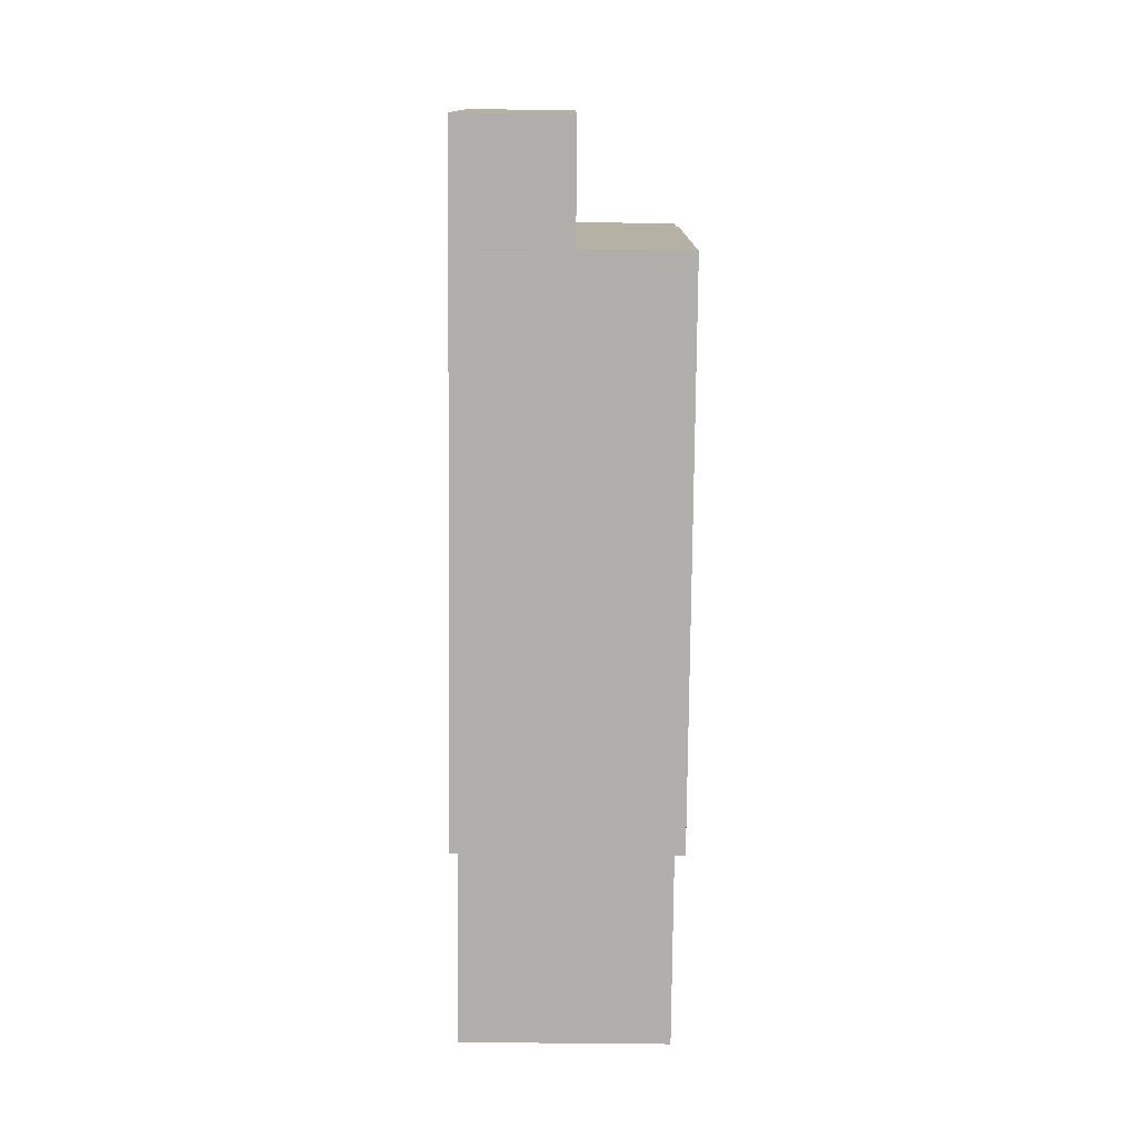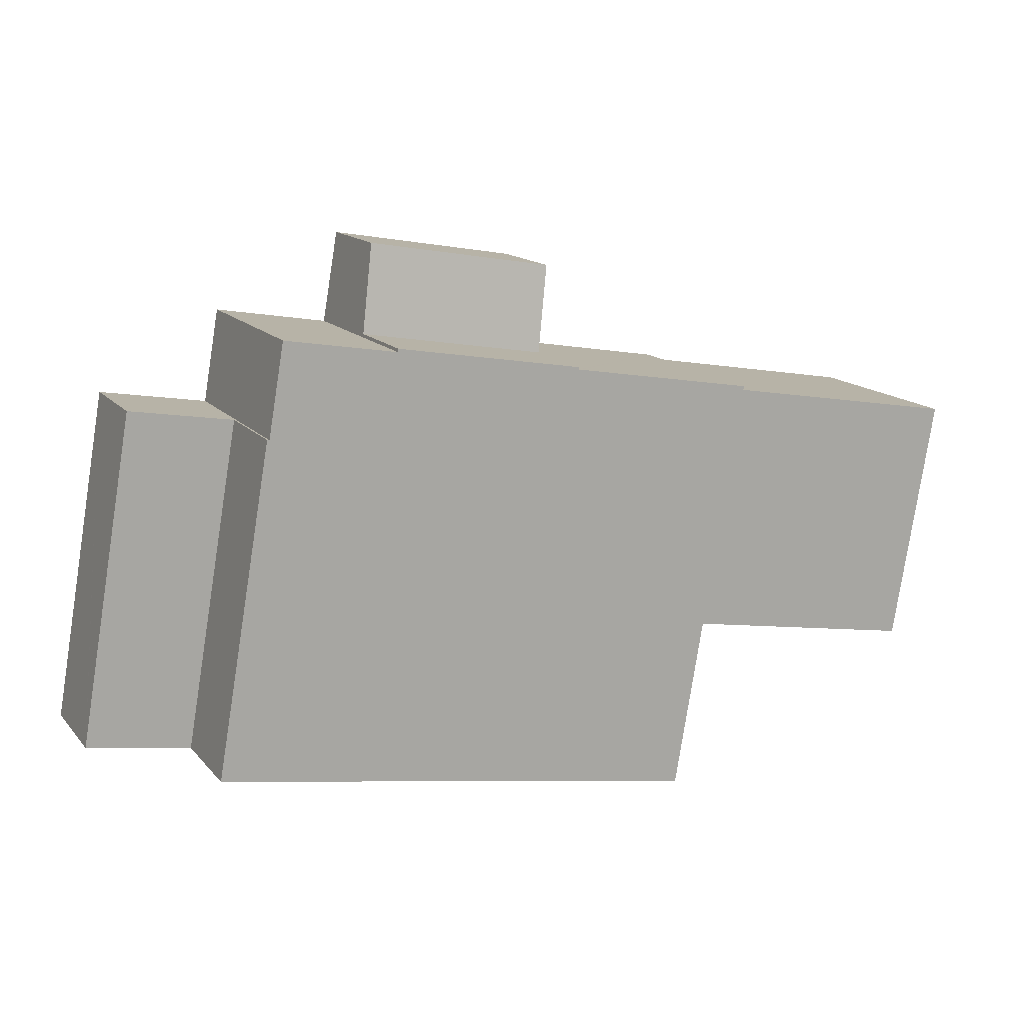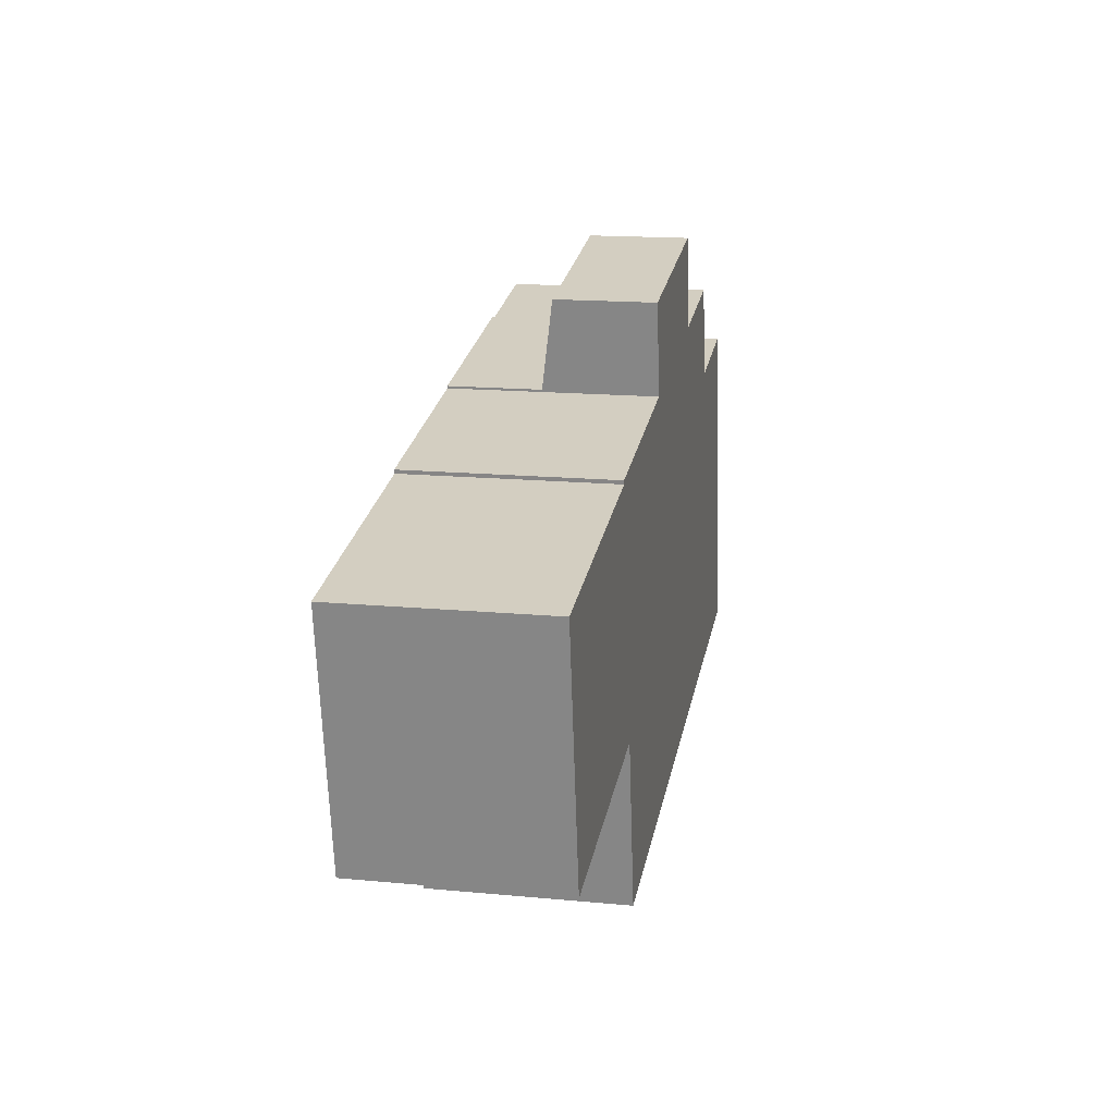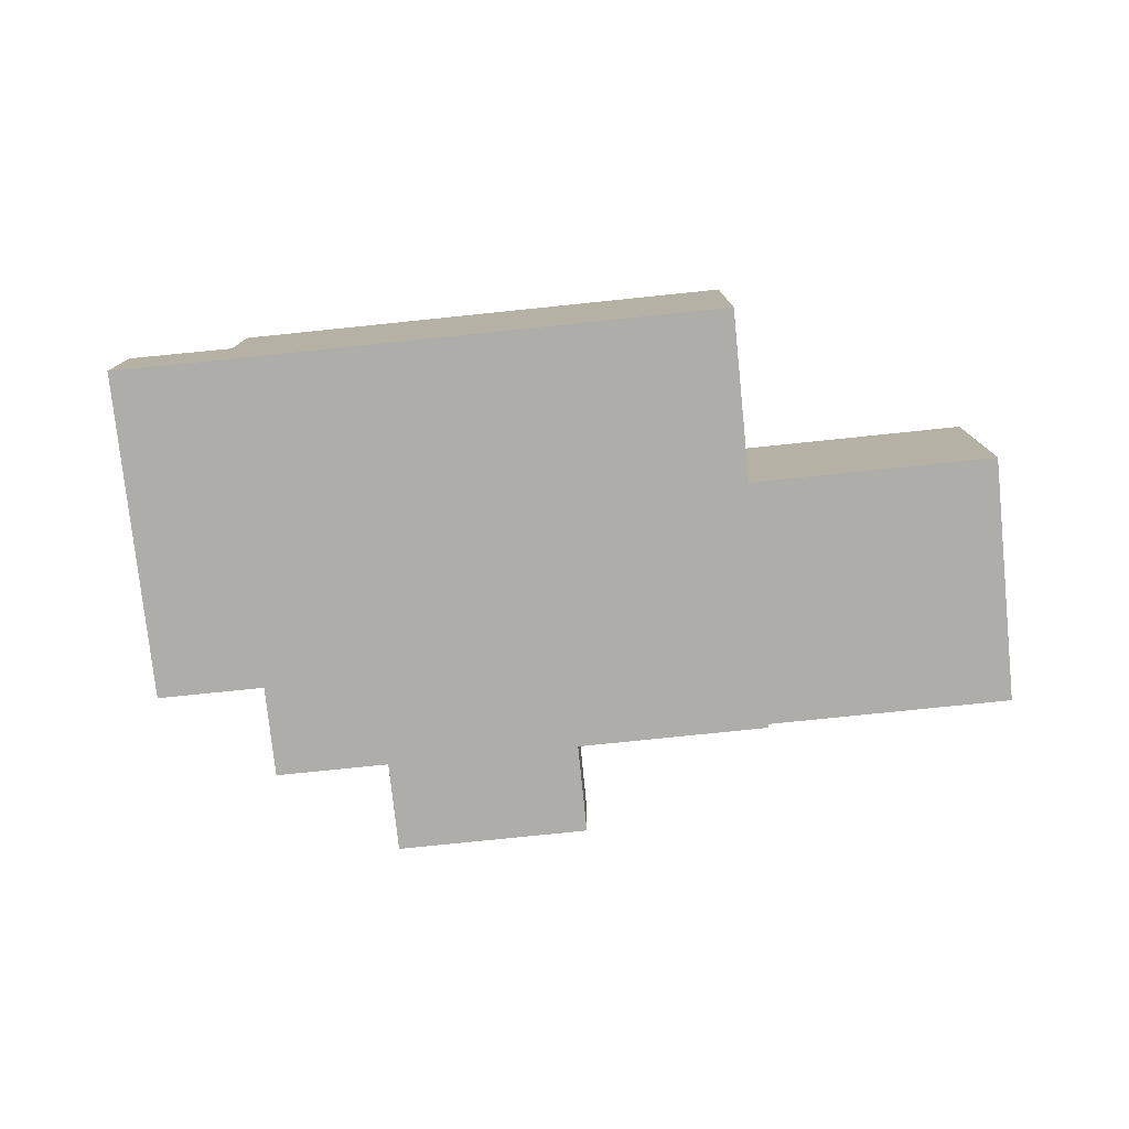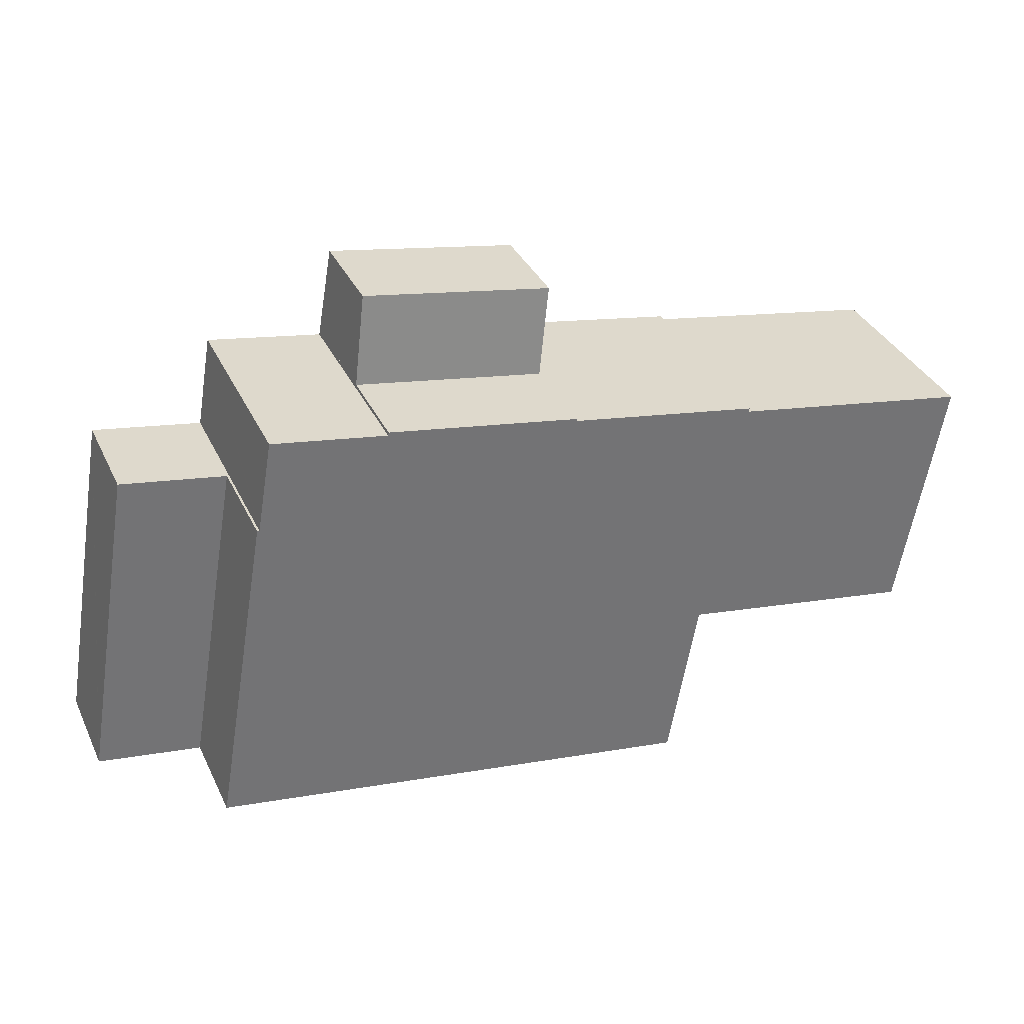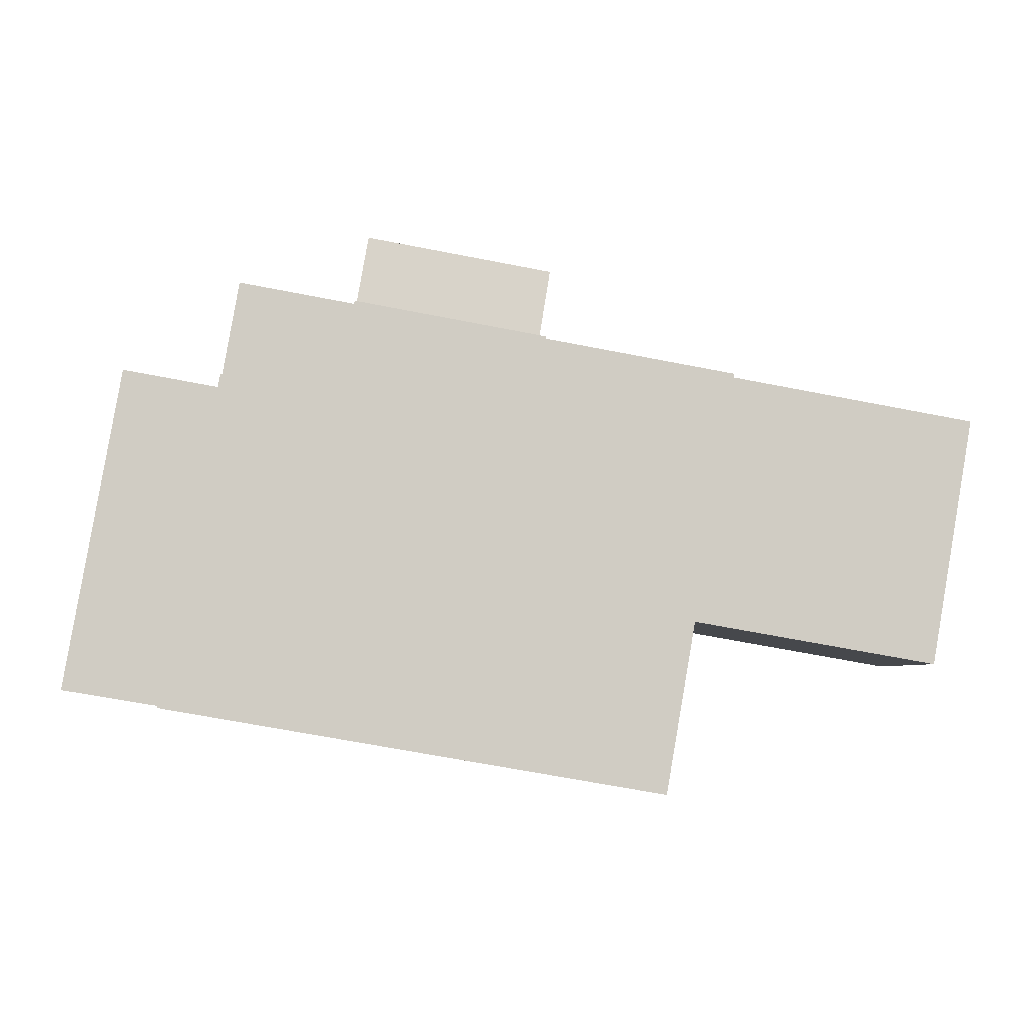
<metadata>
{"format":"obj","ext":"obj","renderer":"f3d","projection":"perspective","resolution":1024,"background":"white","views":[{"elev":-68.3,"azim":89.4,"up":"+Z"},{"elev":14.7,"azim":154.6,"up":"+Z"},{"elev":15.8,"azim":-78.8,"up":"+Z"},{"elev":-77.4,"azim":176.1,"up":"+Y"},{"elev":35.4,"azim":157.1,"up":"+Z"},{"elev":-5.0,"azim":175.0,"up":"+Z"}]}
</metadata>
<code>
v  26.42 4.189 8.706
v  26.61 4.347 7.627
v  18.39 4.189 7.32
v  18.14 4.189 7.277
v  27.07 4.741 4.937
v  18.79 4.741 3.507
v  26.42 -5.331e-16 8.706
v  27.07 -3.023e-16 4.937
v  26.61 -4.67e-16 7.627
v  18.79 -2.147e-16 3.507
v  18.14 -4.456e-16 7.277
v  18.39 -4.482e-16 7.32
v  37.33 4.403 2.46
v  33.98 4.403 -5.238
v  32.79 4.403 1.677
v  38.52 4.403 -4.462
v  35.24 4.403 -12.54
v  39.77 4.403 -11.69
v  39.79 4.403 -11.78
v  37.33 -1.506e-16 2.46
v  39.79 7.215e-16 -11.78
v  38.52 2.732e-16 -4.462
v  39.77 7.159e-16 -11.69
v  35.24 7.677e-16 -12.54
v  33.98 3.207e-16 -5.238
v  32.79 -1.027e-16 1.677
v  33.98 8.654 -5.238
v  32.69 8.654 1.66
v  32.79 8.654 1.677
v  27.2 8.654 4.815
v  27.1 8.654 4.798
v  13.62 8.654 -16.25
v  12.34 8.654 -8.847
v  21.86 8.654 -14.84
v  12.36 8.654 -8.934
v  18.79 8.654 3.507
v  27.07 8.654 4.937
v  35.24 8.654 -12.54
v  18.81 8.654 3.409
v  18.71 8.654 3.392
v  17.74 8.654 3.225
v  10.53 8.654 1.98
v  35.22 8.654 -12.54
v  30.34 8.654 -13.38
v  10.56 8.654 1.821
v  10.4 8.654 1.795
v  0 8.654 5.299e-16
v  12.24 8.654 -8.864
v  1.84 8.654 -10.66
v  0.65 8.654 -3.766
v  1.009 8.654 -5.846
v  0.92 8.654 -5.331
v  32.67 8.654 1.758
v  32 8.654 5.644
v  27.1 -2.938e-16 4.798
v  32 -3.456e-16 5.644
v  32.69 -1.016e-16 1.66
v  32.67 -1.076e-16 1.758
v  35.22 7.679e-16 -12.54
v  30.34 8.193e-16 -13.38
v  21.86 9.086e-16 -14.84
v  13.62 9.953e-16 -16.25
v  12.34 5.417e-16 -8.847
v  1.84 6.527e-16 -10.66
v  12.24 5.428e-16 -8.864
v  12.36 5.47e-16 -8.934
v  0 0 0
v  0.65 2.306e-16 -3.766
v  1.009 3.58e-16 -5.846
v  0.92 3.264e-16 -5.331
v  10.56 -1.115e-16 1.821
v  10.53 -1.212e-16 1.98
v  18.81 -2.087e-16 3.409
v  10.4 -1.099e-16 1.795
v  18.71 -2.077e-16 3.392
v  17.74 -1.975e-16 3.225
v  27.2 -2.948e-16 4.815
g defaultobject
f 1 2 3
f 4 5 6
f 5 4 3
f 5 3 2
f 7 2 1
f 2 7 5
f 5 7 8
f 8 7 9
f 8 6 5
f 6 8 10
f 10 4 6
f 4 10 11
f 3 7 1
f 7 3 4
f 7 4 12
f 12 4 11
f 9 10 8
f 10 9 7
f 10 7 12
f 10 12 11
f 13 14 15
f 14 13 16
f 14 16 17
f 17 16 18
f 17 18 19
f 20 16 13
f 16 20 18
f 18 20 19
f 19 20 21
f 21 20 22
f 21 22 23
f 21 17 19
f 17 21 24
f 24 14 17
f 14 24 25
f 14 25 15
f 15 25 26
f 26 13 15
f 13 26 20
f 23 24 21
f 24 23 25
f 25 23 22
f 25 22 20
f 25 20 26
f 27 28 29
f 28 27 30
f 30 27 31
f 32 33 34
f 33 32 35
f 31 36 37
f 36 31 27
f 36 27 38
f 36 38 39
f 39 38 40
f 40 38 41
f 41 38 42
f 42 38 43
f 42 43 44
f 42 44 34
f 42 34 45
f 45 34 46
f 46 34 47
f 47 34 33
f 47 33 48
f 47 48 49
f 47 49 50
f 50 49 51
f 50 51 52
f 53 30 54
f 30 53 28
f 26 27 29
f 27 26 38
f 38 26 25
f 38 25 24
f 8 31 37
f 31 8 55
f 56 53 54
f 53 56 28
f 28 56 57
f 57 56 58
f 24 43 38
f 43 24 59
f 59 44 43
f 44 59 34
f 34 59 60
f 34 60 61
f 34 61 32
f 32 61 62
f 63 48 33
f 48 63 49
f 49 63 64
f 64 63 65
f 62 35 32
f 35 62 33
f 33 62 63
f 63 62 66
f 64 51 49
f 51 64 52
f 52 64 50
f 50 64 47
f 47 64 67
f 67 64 68
f 68 64 69
f 68 69 70
f 71 42 45
f 42 71 72
f 73 36 39
f 36 73 10
f 67 46 47
f 46 67 74
f 46 74 45
f 45 74 71
f 72 41 42
f 41 72 40
f 40 72 39
f 39 72 75
f 39 75 73
f 75 72 76
f 10 37 36
f 37 10 8
f 55 30 31
f 30 55 54
f 54 55 56
f 56 55 77
f 57 29 28
f 29 57 26
f 74 63 71
f 63 74 65
f 65 74 67
f 65 67 64
f 64 67 68
f 64 68 69
f 69 68 70
f 10 55 8
f 55 10 60
f 60 10 73
f 60 73 61
f 61 73 75
f 61 75 76
f 61 76 62
f 62 76 71
f 71 76 72
f 62 71 63
f 62 63 66
f 77 58 56
f 58 77 57
f 57 77 24
f 24 77 59
f 59 77 60
f 60 77 55
f 57 25 26
f 25 57 24

</code>
